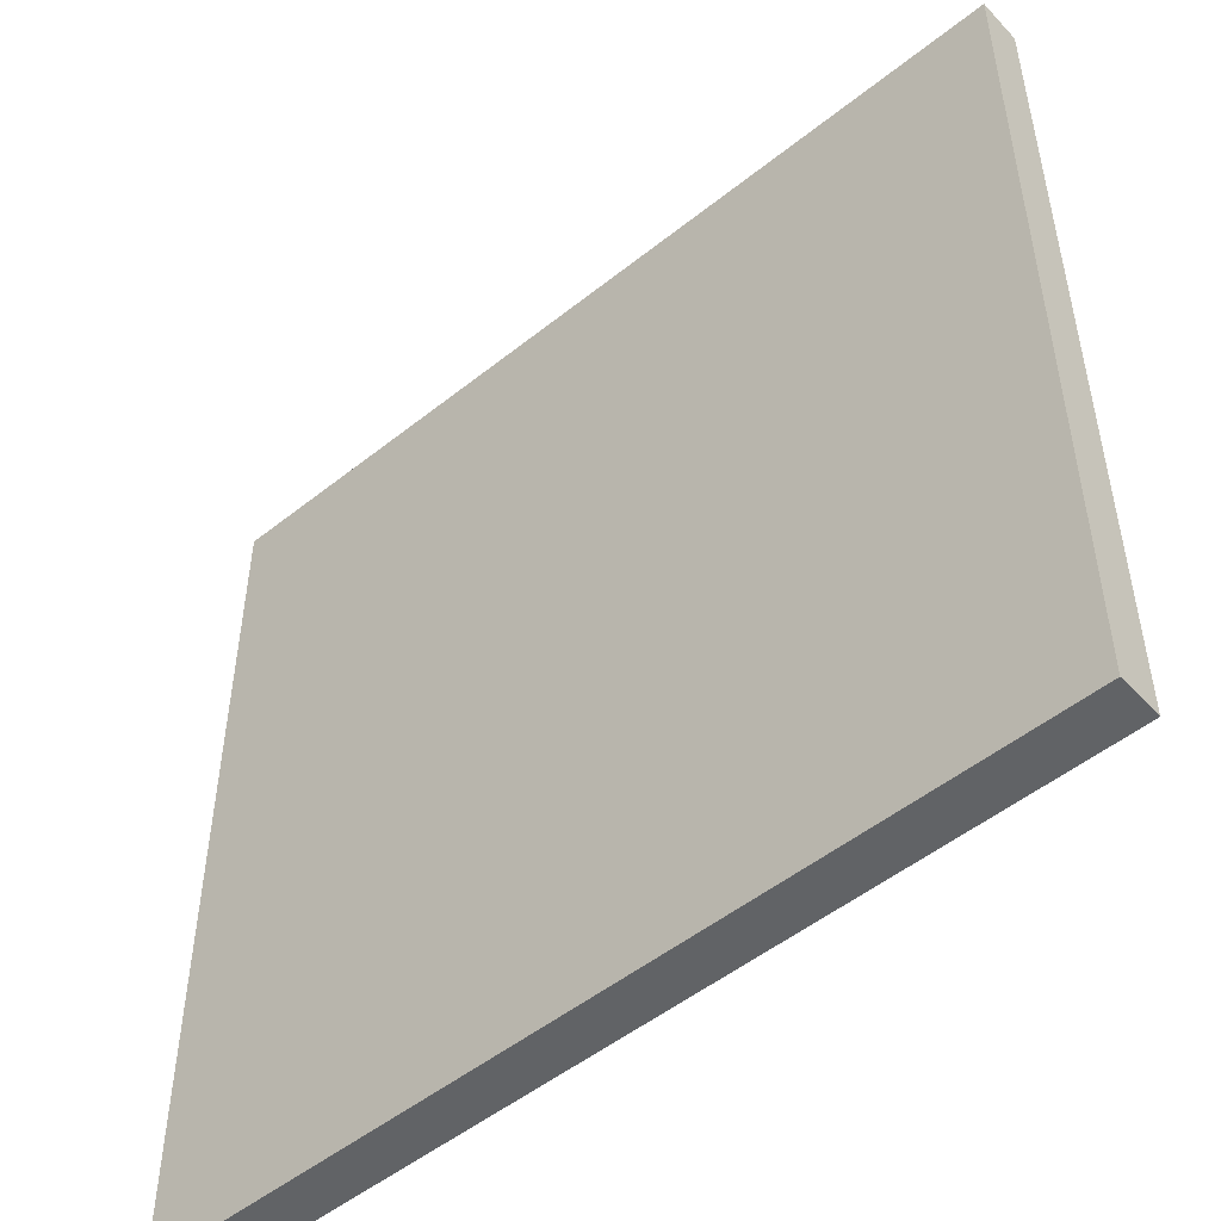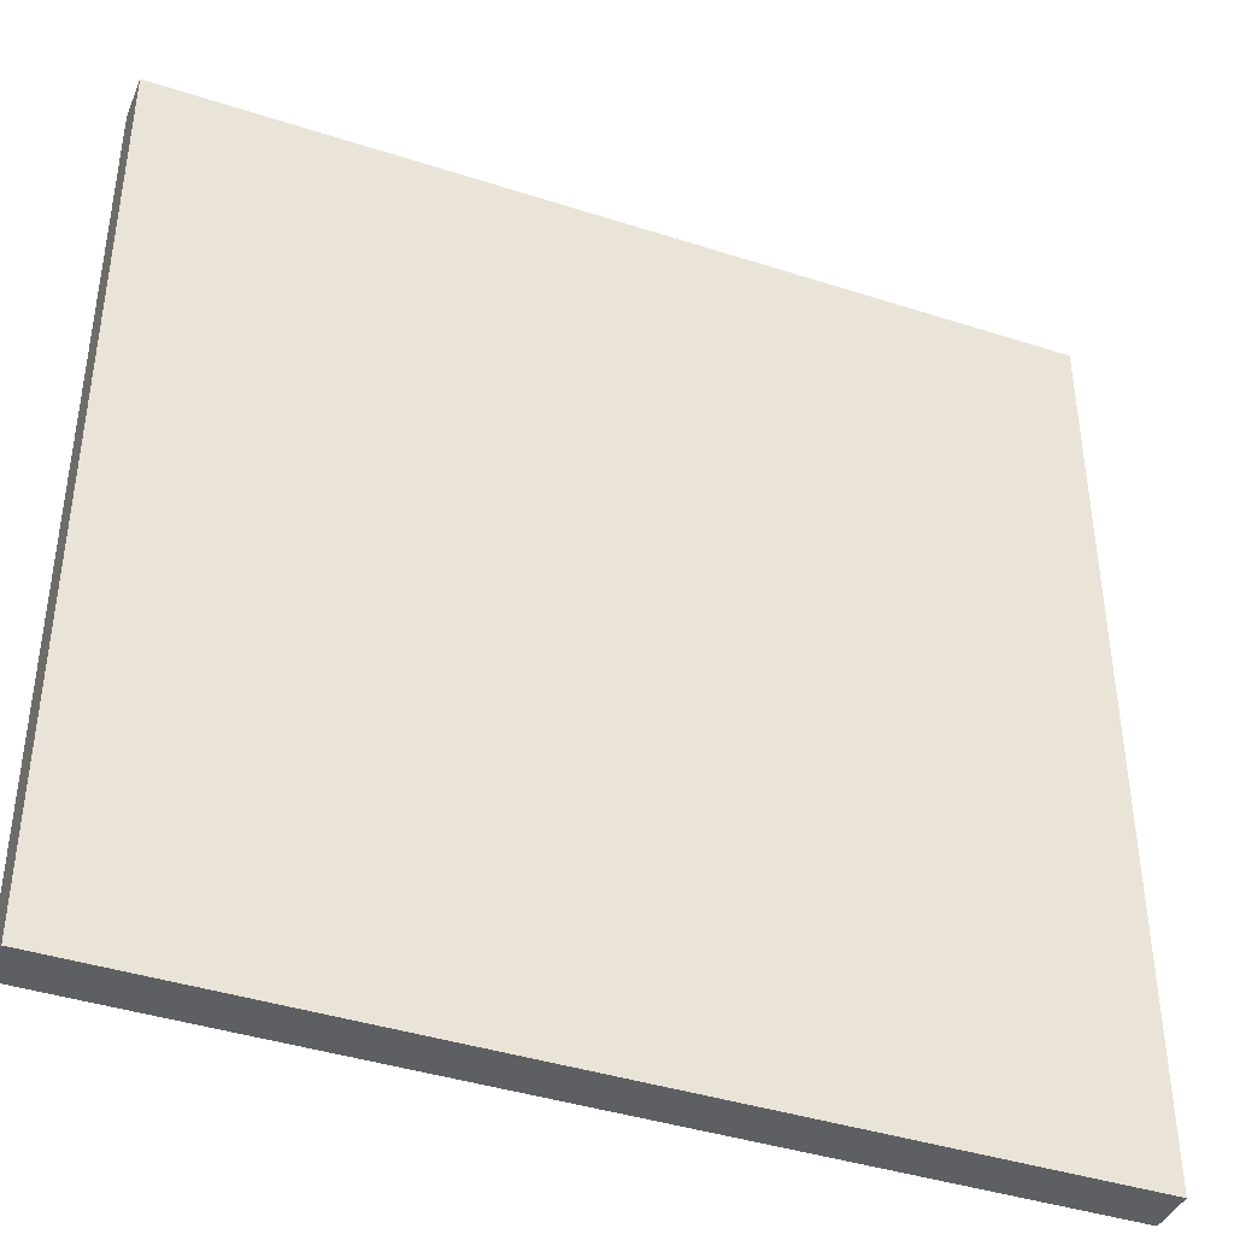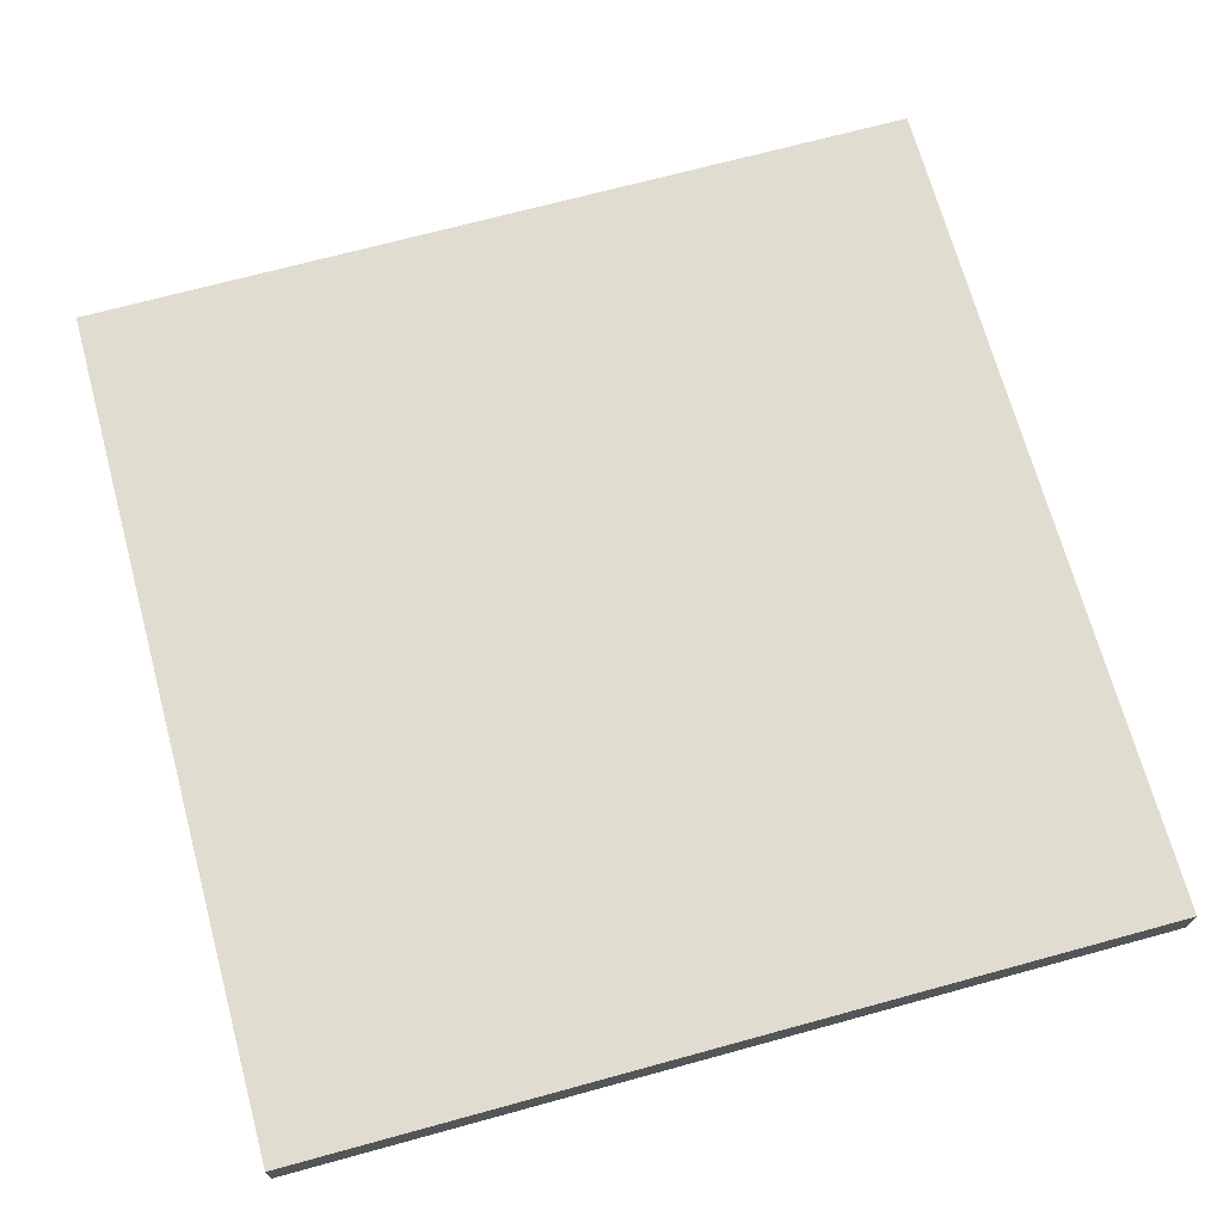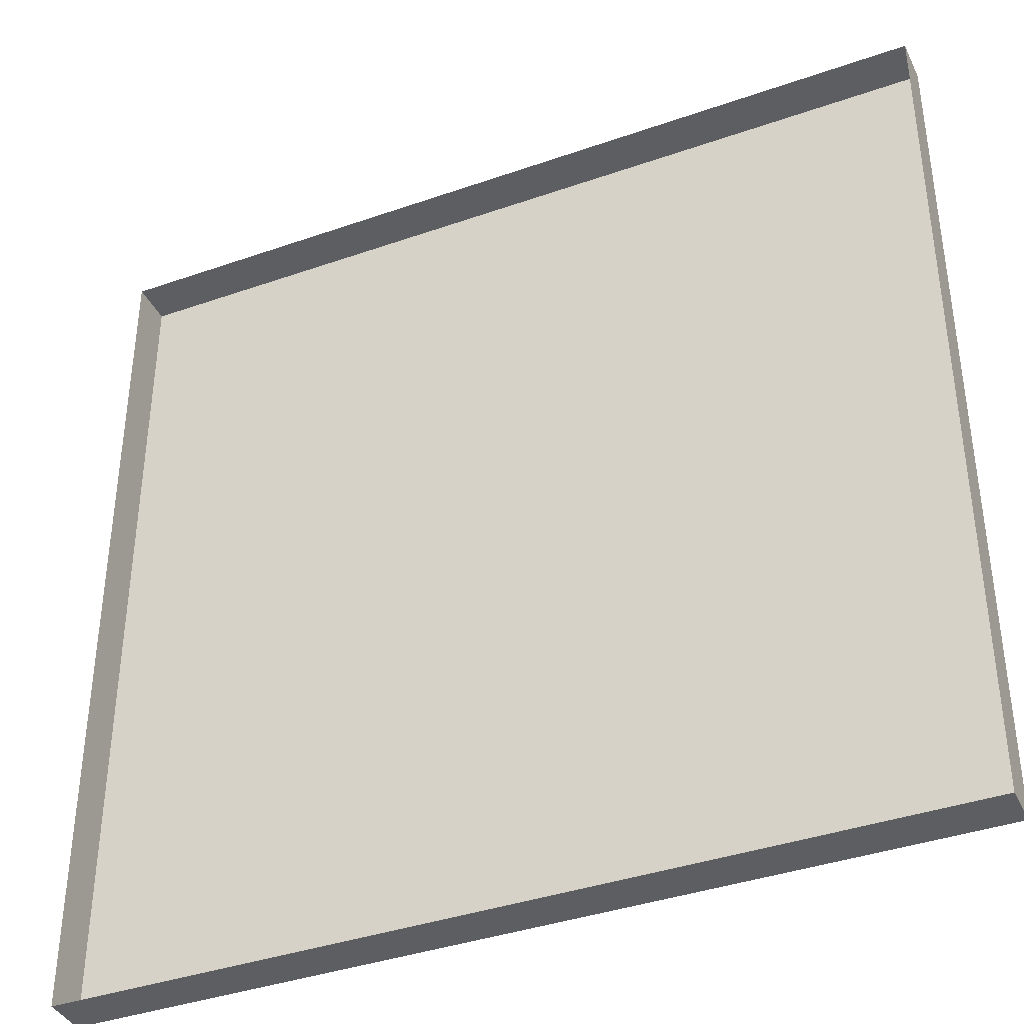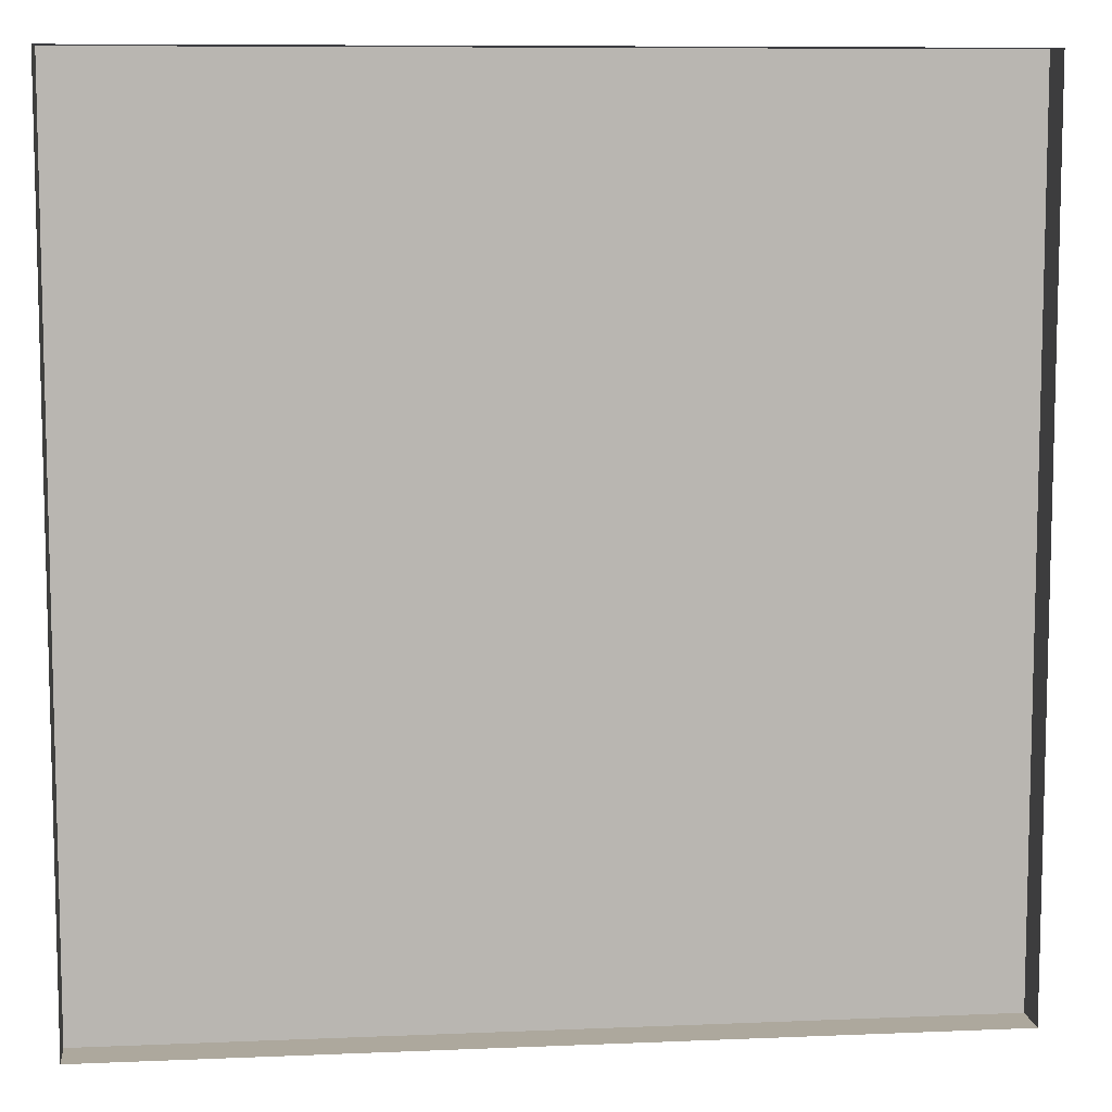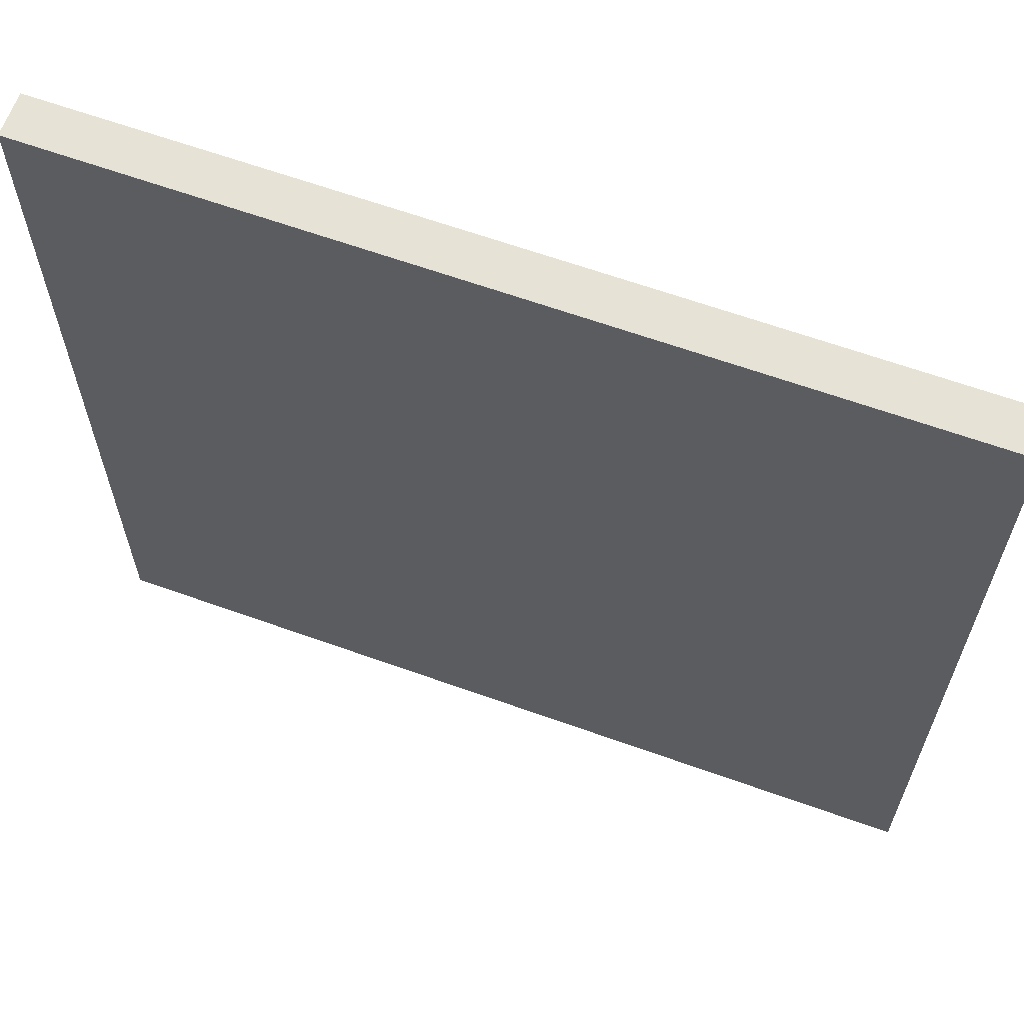
<metadata>
{"format":"obj","ext":"obj","renderer":"f3d","projection":"perspective","resolution":1024,"background":"white","views":[{"elev":-50.8,"azim":-138.9,"up":"+Z"},{"elev":-40.8,"azim":158.4,"up":"+Z"},{"elev":69.6,"azim":164.7,"up":"+Y"},{"elev":-38.7,"azim":23.8,"up":"+Z"},{"elev":8.7,"azim":-6.5,"up":"+Z"},{"elev":64.0,"azim":-160.1,"up":"+Z"}]}
</metadata>
<code>
o Chiote_Structure_floor
v -2 0 2
v -2 0 0
v -2 0.1 2
v 0 0 2
v 0 0 0
v 0 0.1 2
v 0 0.1 0
v -2 0.1 0
f 1 3 8 2
f 4 6 3 1
f 5 7 6 4
f 7 8 3 6
f 2 8 7 5

</code>
